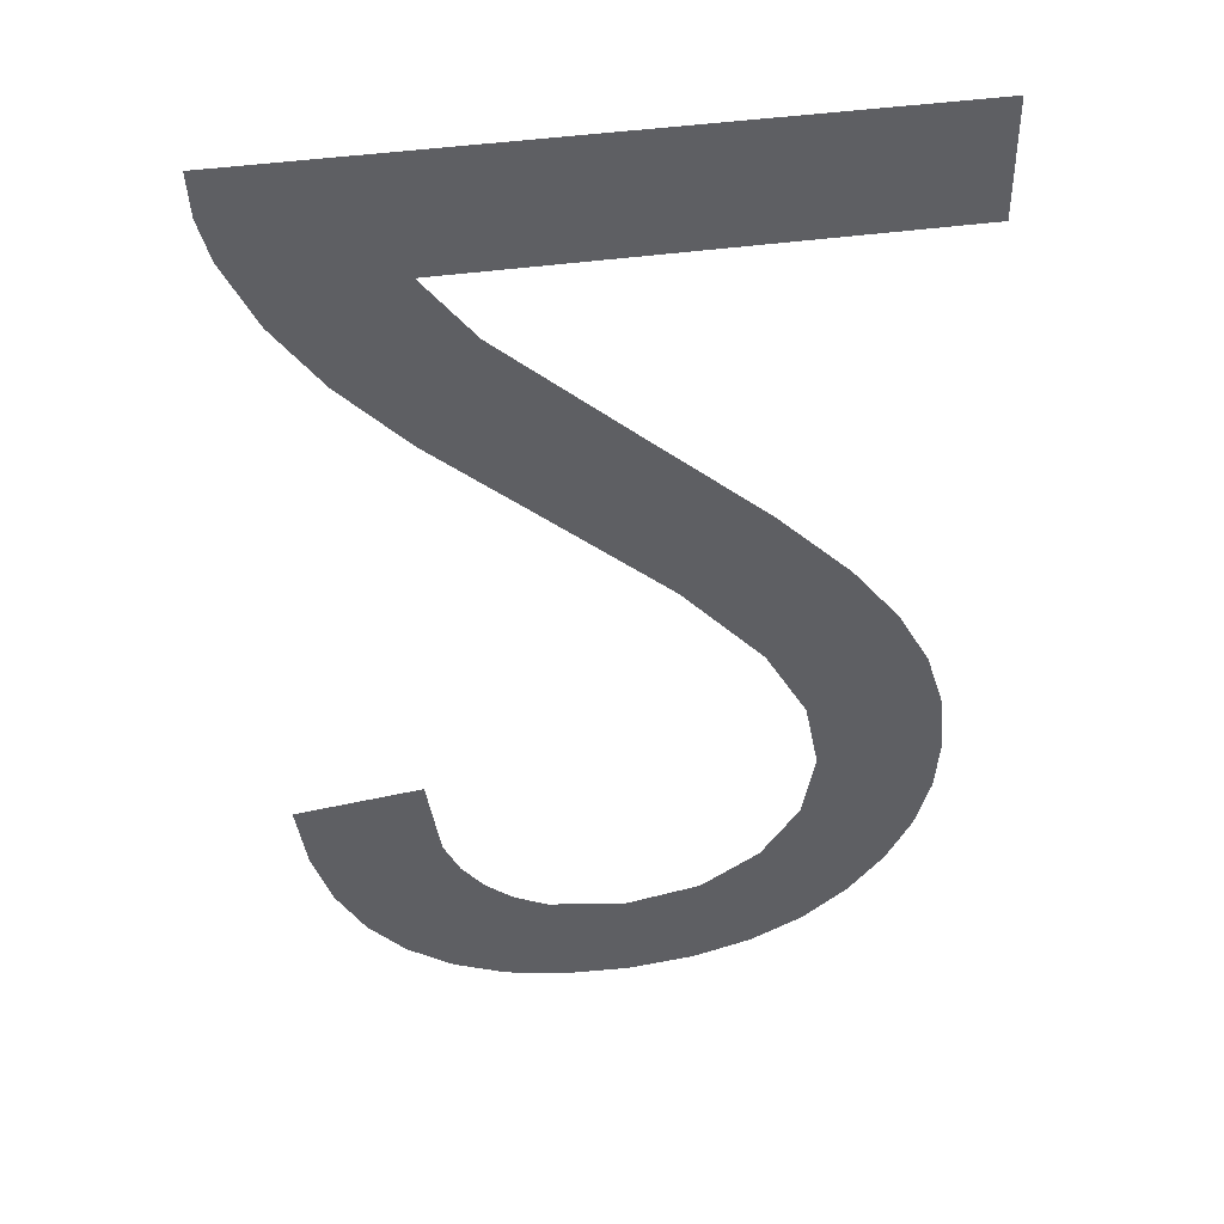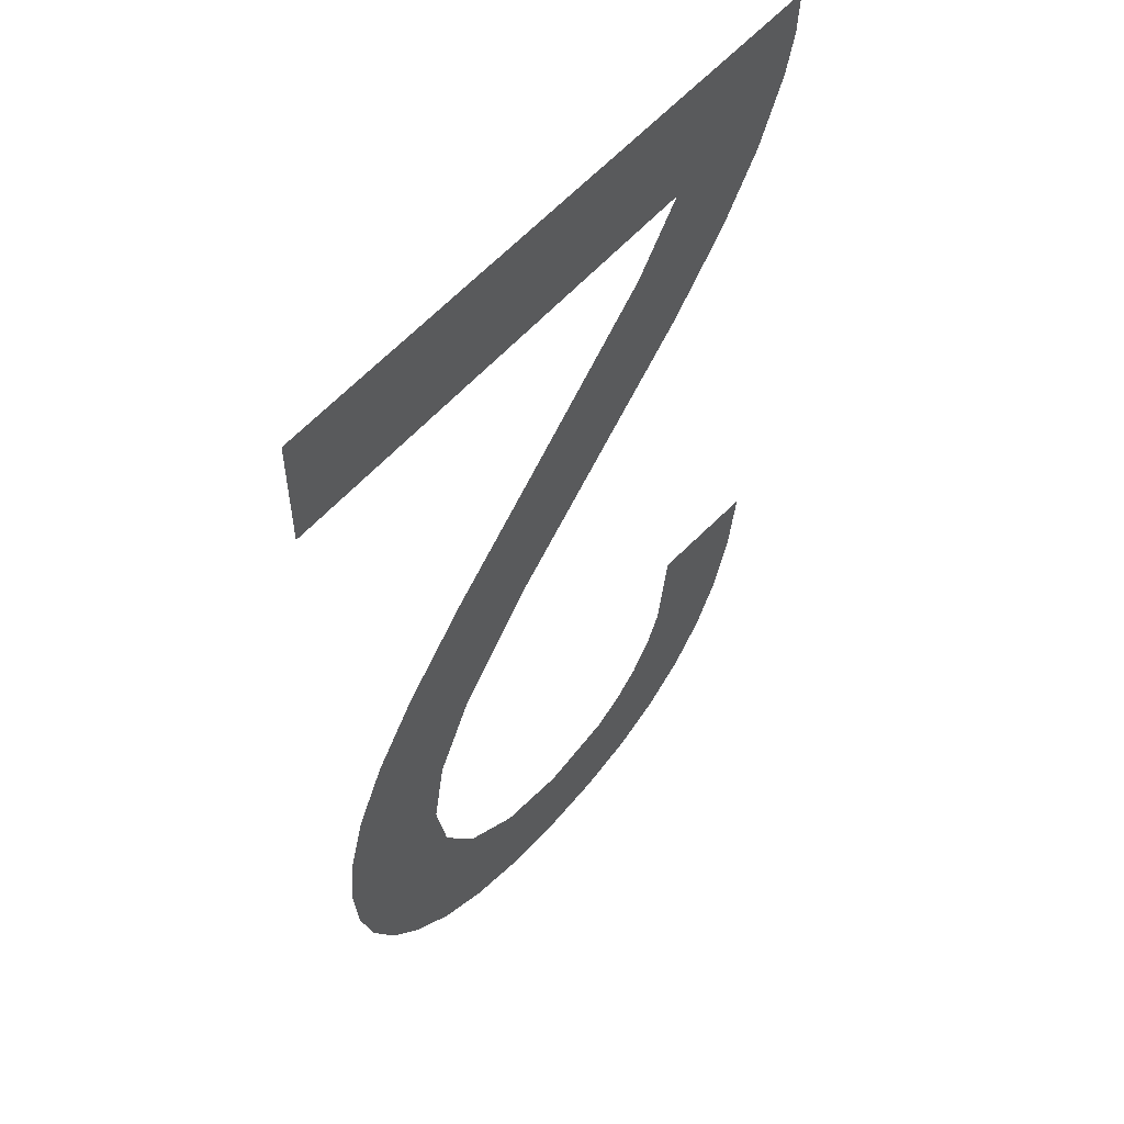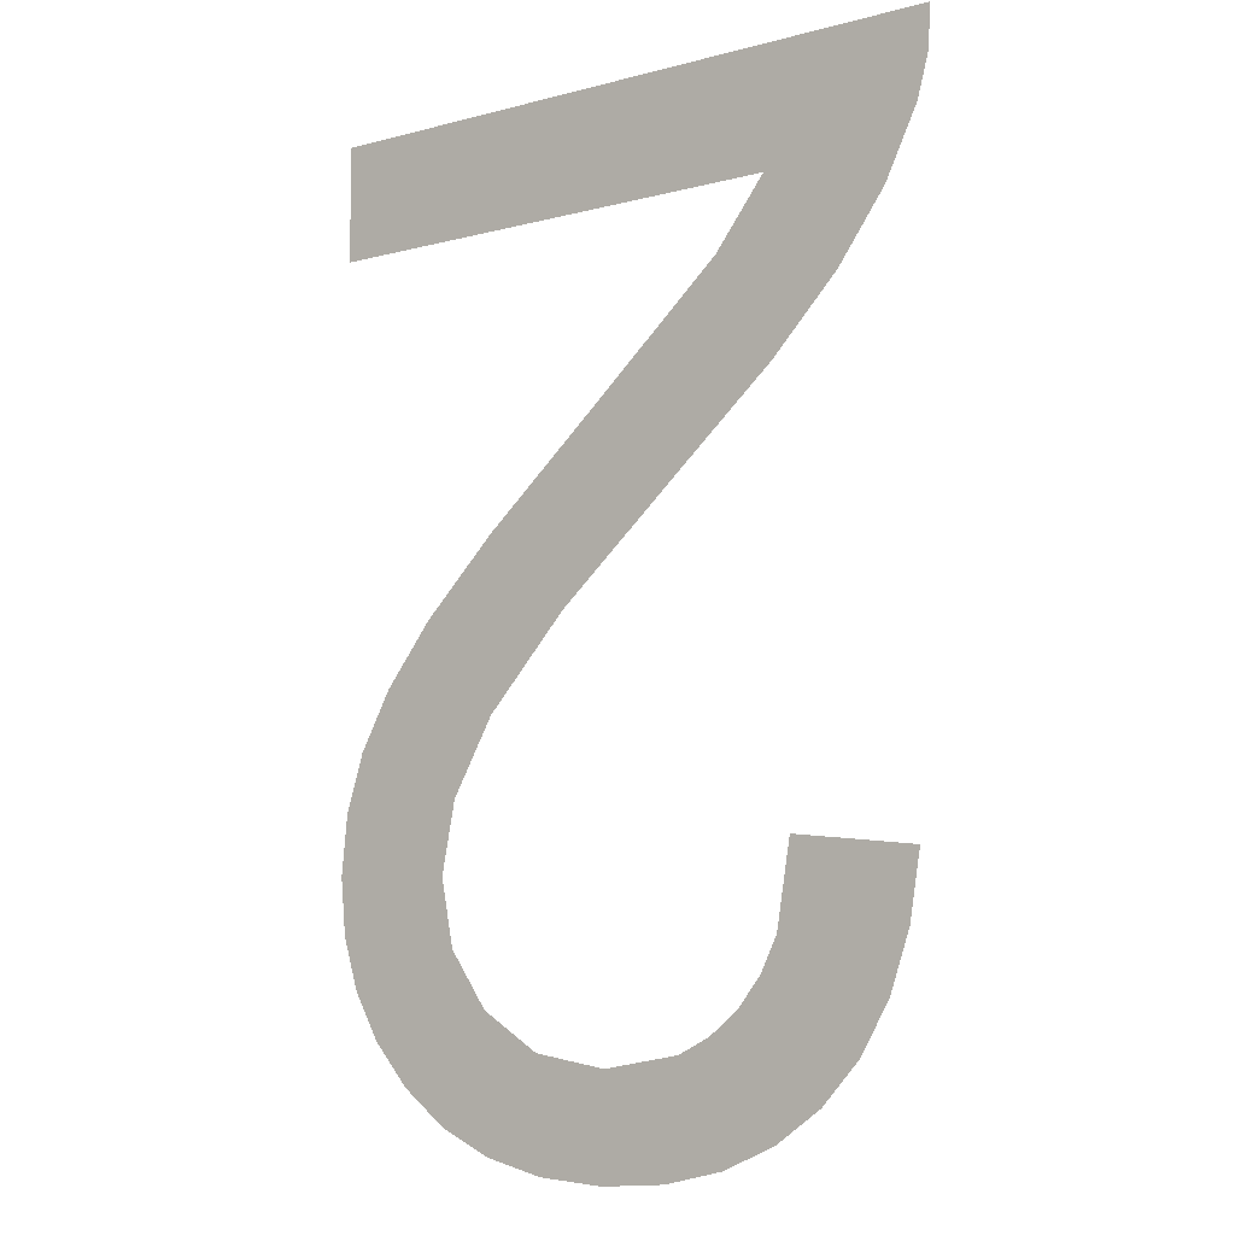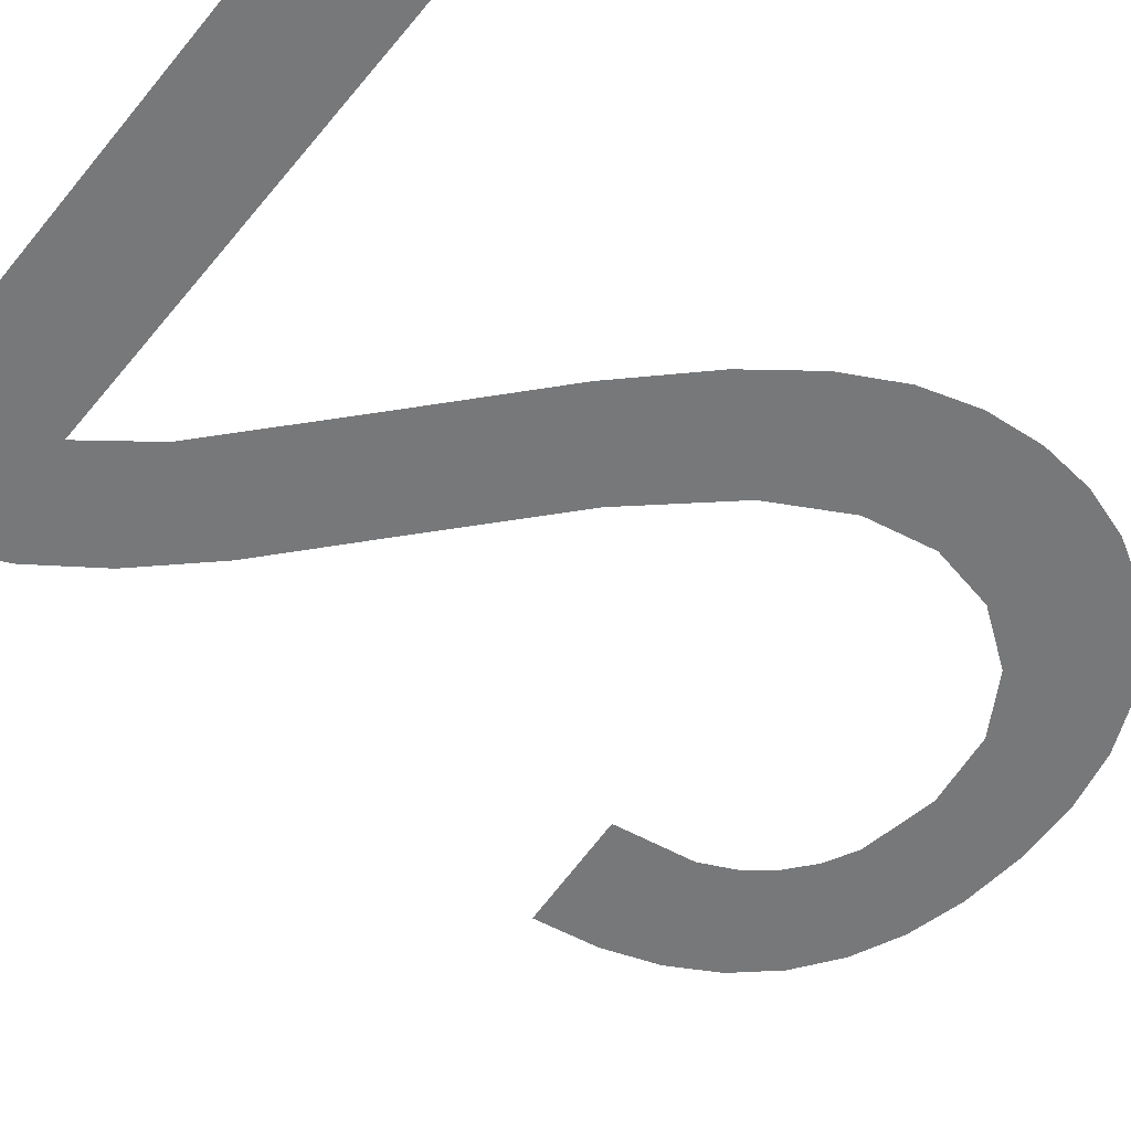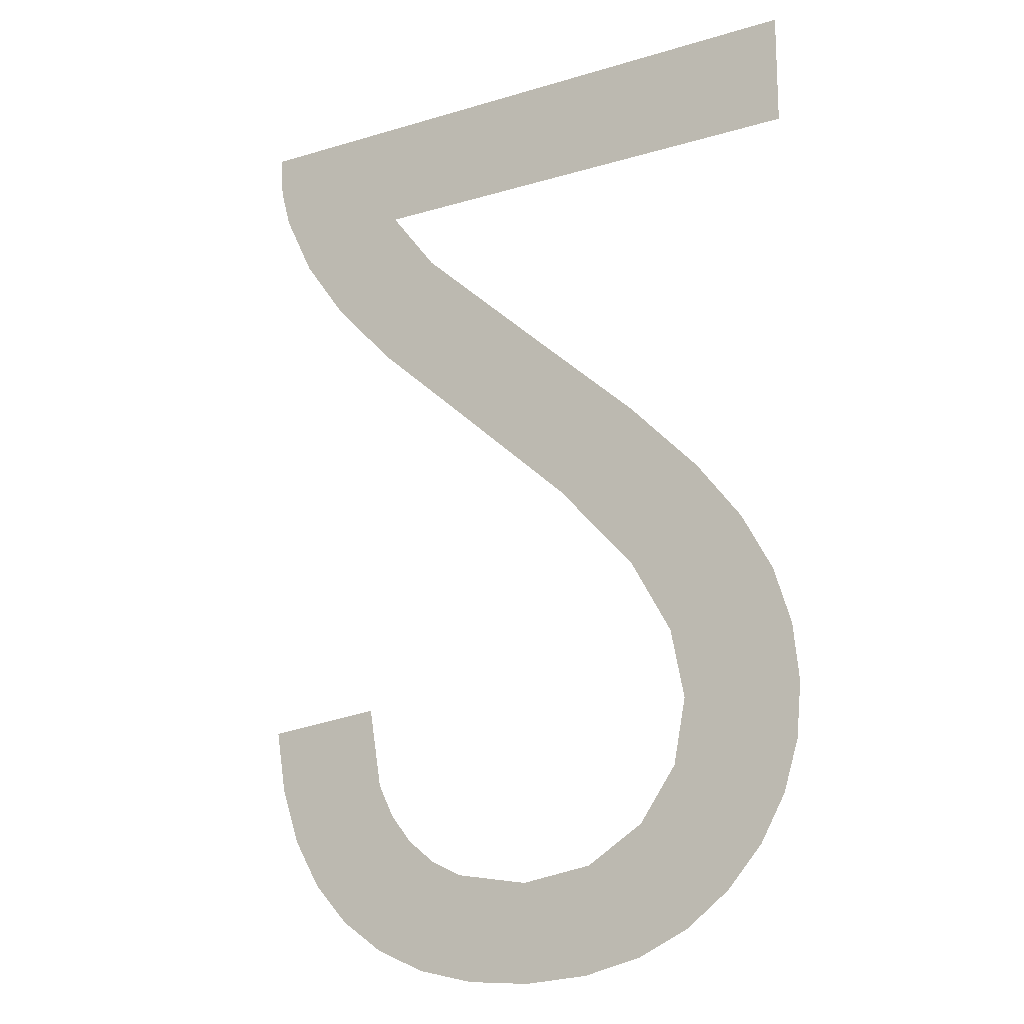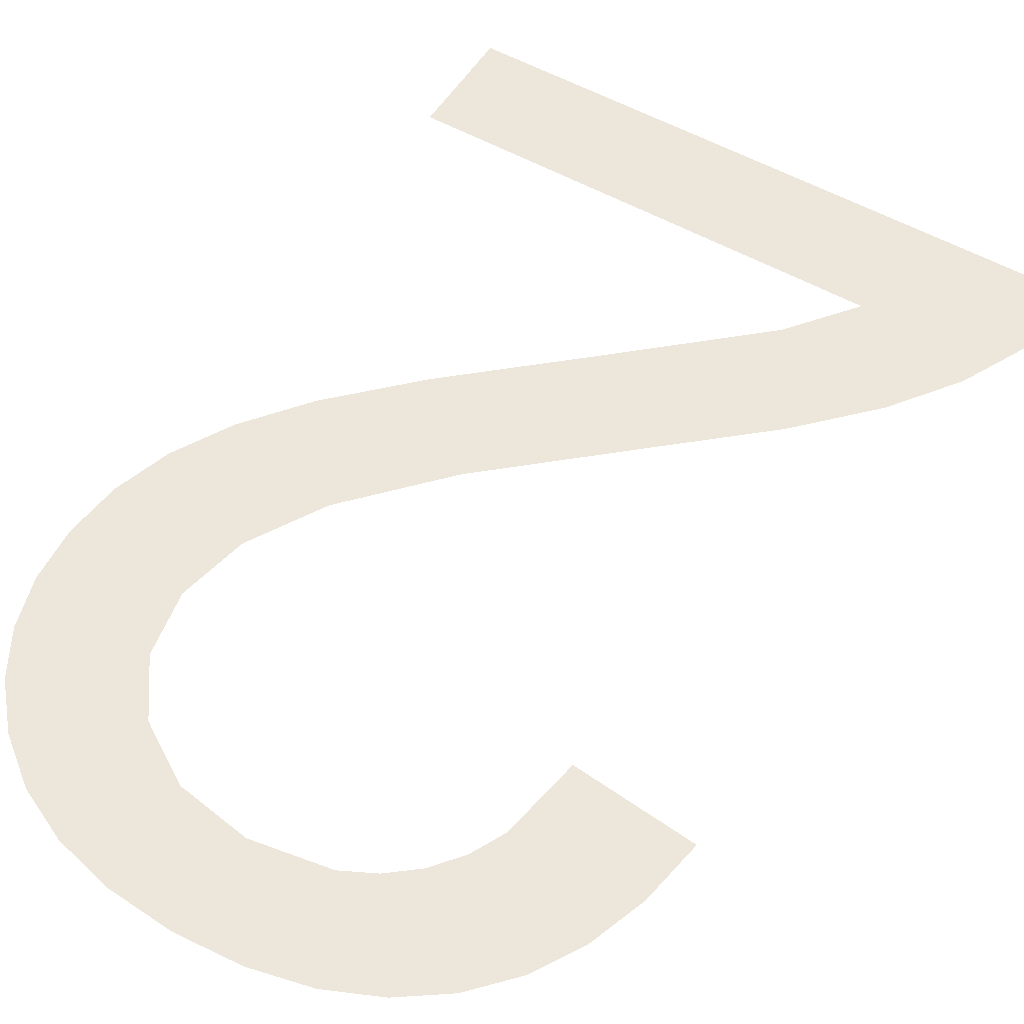
<metadata>
{"format":"obj","ext":"obj","renderer":"f3d","projection":"perspective","resolution":1024,"background":"white","views":[{"elev":42.2,"azim":-9.6,"up":"+Z"},{"elev":54.3,"azim":129.6,"up":"+Z"},{"elev":-8.0,"azim":-143.7,"up":"+Z"},{"elev":-57.4,"azim":50.8,"up":"+Y"},{"elev":-17.0,"azim":31.1,"up":"+Z"},{"elev":53.7,"azim":-148.8,"up":"+Y"}]}
</metadata>
<code>
o #ID758
v 0.3393 0.01053 0.09191
v 0.3402 0.01053 0.09258
v 0.3392 0.01053 0.09247
v 0.3394 0.01053 0.09141
v 0.3397 0.01053 0.09099
v 0.34 0.01053 0.09064
v 0.3404 0.01053 0.09037
v 0.3404 0.01053 0.09187
v 0.3405 0.01053 0.09158
v 0.3408 0.01053 0.09017
v 0.3407 0.01053 0.09133
v 0.3409 0.01053 0.09113
v 0.3413 0.01053 0.09005
v 0.3412 0.01053 0.09099
v 0.3419 0.01053 0.09088
v 0.3419 0.01053 0.09001
v 0.3425 0.01053 0.09098
v 0.3425 0.01053 0.09006
v 0.343 0.01053 0.09019
v 0.3431 0.01053 0.0913
v 0.3435 0.01053 0.0904
v 0.3434 0.01053 0.09178
v 0.3435 0.01053 0.09235
v 0.3439 0.01053 0.09069
v 0.3437 0.01053 0.09441
v 0.3441 0.01053 0.09388
v 0.3442 0.01053 0.09105
v 0.3444 0.01053 0.09337
v 0.3444 0.01053 0.09145
v 0.3445 0.01053 0.09288
v 0.3445 0.01053 0.09189
v 0.3446 0.01053 0.09237
v 0.3411 0.01053 0.0954
v 0.3404 0.01053 0.09753
v 0.3404 0.01053 0.09609
v 0.3409 0.01053 0.09697
v 0.3421 0.01053 0.0959
v 0.3423 0.01053 0.09438
v 0.343 0.01053 0.09506
v 0.343 0.01053 0.0936
v 0.3434 0.01053 0.09296
v 0.339 0.01053 0.09817
v 0.3446 0.01053 0.09854
v 0.339 0.01053 0.09854
v 0.3391 0.01053 0.09781
v 0.3394 0.01053 0.09724
v 0.3398 0.01053 0.09668
v 0.3446 0.01053 0.09753
v 0.3446 0.01053 0.09753
v 0.3404 0.01053 0.09753
v 0.3446 0.01053 0.09854
v 0.3404 0.01053 0.09609
v 0.3398 0.01053 0.09668
v 0.3394 0.01053 0.09724
v 0.3391 0.01053 0.09781
v 0.339 0.01053 0.09817
v 0.339 0.01053 0.09854
v 0.3435 0.01053 0.09235
v 0.3434 0.01053 0.09296
v 0.3437 0.01053 0.09441
v 0.343 0.01053 0.09506
v 0.343 0.01053 0.0936
v 0.3423 0.01053 0.09438
v 0.3421 0.01053 0.0959
v 0.3411 0.01053 0.0954
v 0.3409 0.01053 0.09697
v 0.3446 0.01053 0.09237
v 0.3445 0.01053 0.09189
v 0.3445 0.01053 0.09288
v 0.3444 0.01053 0.09145
v 0.3444 0.01053 0.09337
v 0.3442 0.01053 0.09105
v 0.3441 0.01053 0.09388
v 0.3439 0.01053 0.09069
v 0.3435 0.01053 0.0904
v 0.3434 0.01053 0.09178
v 0.3431 0.01053 0.0913
v 0.343 0.01053 0.09019
v 0.3425 0.01053 0.09098
v 0.3425 0.01053 0.09006
v 0.3419 0.01053 0.09001
v 0.3419 0.01053 0.09088
v 0.3413 0.01053 0.09005
v 0.3412 0.01053 0.09099
v 0.3409 0.01053 0.09113
v 0.3408 0.01053 0.09017
v 0.3407 0.01053 0.09133
v 0.3405 0.01053 0.09158
v 0.3404 0.01053 0.09037
v 0.3404 0.01053 0.09187
v 0.3402 0.01053 0.09258
v 0.34 0.01053 0.09064
v 0.3397 0.01053 0.09099
v 0.3394 0.01053 0.09141
v 0.3393 0.01053 0.09191
v 0.3392 0.01053 0.09247
f 1 2 3
f 2 1 4
f 2 4 5
f 2 5 6
f 2 6 7
f 2 7 8
f 8 7 9
f 9 7 10
f 9 10 11
f 11 10 12
f 12 10 13
f 12 13 14
f 14 13 15
f 15 13 16
f 15 16 17
f 17 16 18
f 17 18 19
f 17 19 20
f 20 19 21
f 20 21 22
f 22 21 23
f 23 21 24
f 23 24 25
f 25 24 26
f 26 24 27
f 26 27 28
f 28 27 29
f 28 29 30
f 30 29 31
f 30 31 32
f 33 34 35
f 34 33 36
f 36 33 37
f 37 33 38
f 37 38 39
f 39 38 40
f 39 40 41
f 39 41 25
f 25 41 23
f 42 43 44
f 43 42 45
f 43 45 34
f 34 45 46
f 34 46 47
f 34 47 35
f 43 34 48
f 49 50 51
f 52 53 50
f 53 54 50
f 54 55 50
f 50 55 51
f 55 56 51
f 57 51 56
f 58 59 60
f 60 59 61
f 59 62 61
f 62 63 61
f 61 63 64
f 63 65 64
f 64 65 66
f 66 65 50
f 52 50 65
f 67 68 69
f 68 70 69
f 69 70 71
f 70 72 71
f 71 72 73
f 72 74 73
f 73 74 60
f 60 74 58
f 74 75 58
f 58 75 76
f 76 75 77
f 75 78 77
f 77 78 79
f 78 80 79
f 80 81 79
f 79 81 82
f 81 83 82
f 82 83 84
f 84 83 85
f 83 86 85
f 85 86 87
f 87 86 88
f 86 89 88
f 88 89 90
f 90 89 91
f 89 92 91
f 92 93 91
f 93 94 91
f 94 95 91
f 96 91 95

</code>
